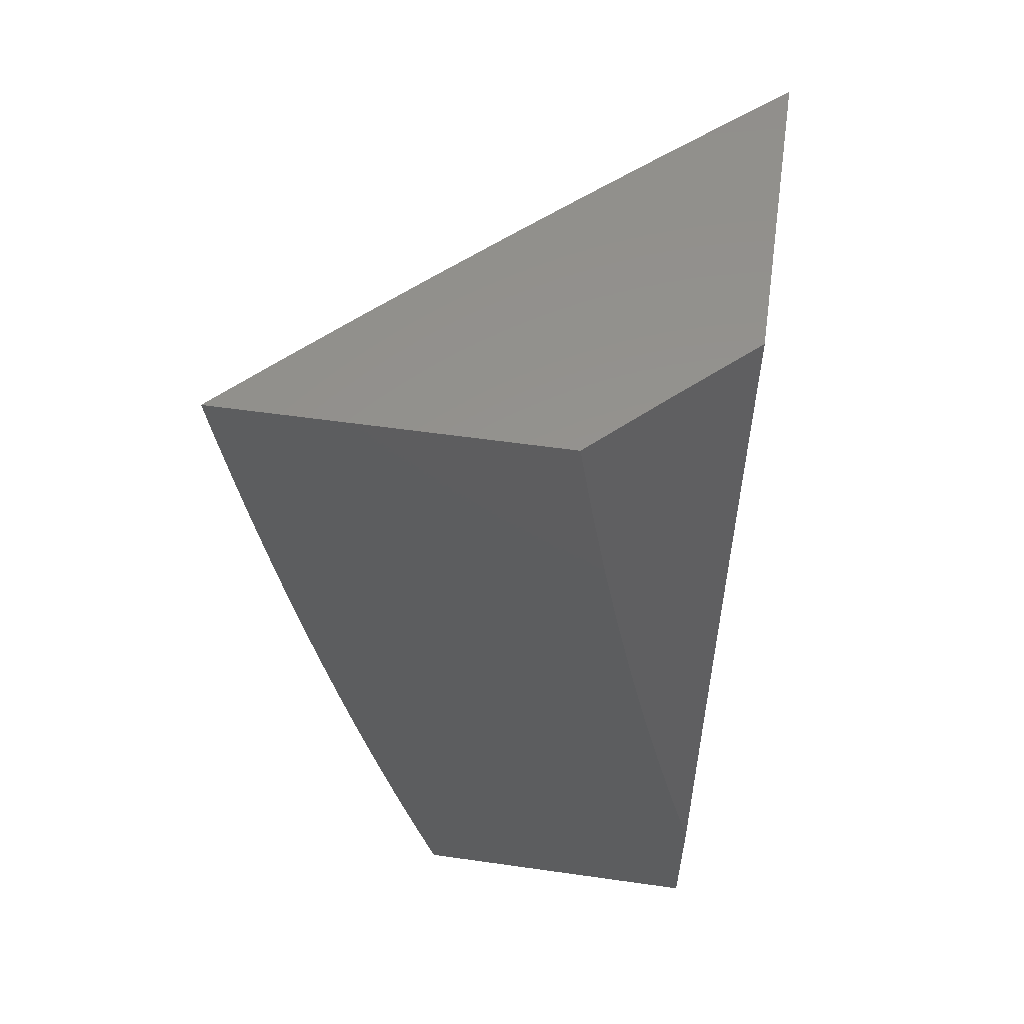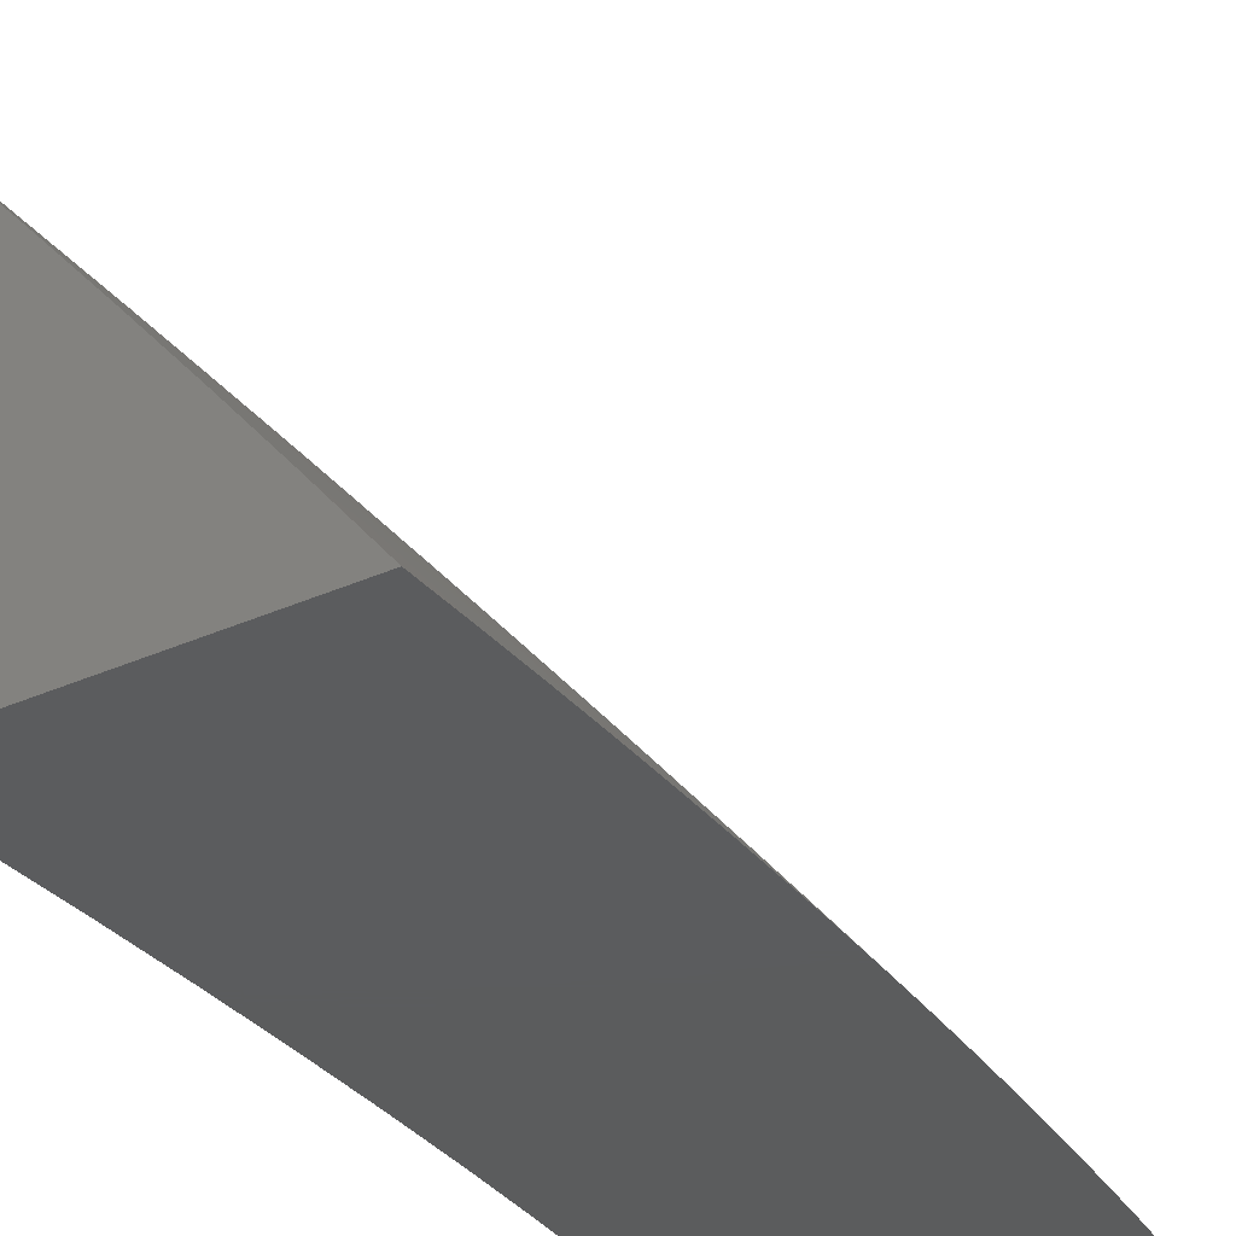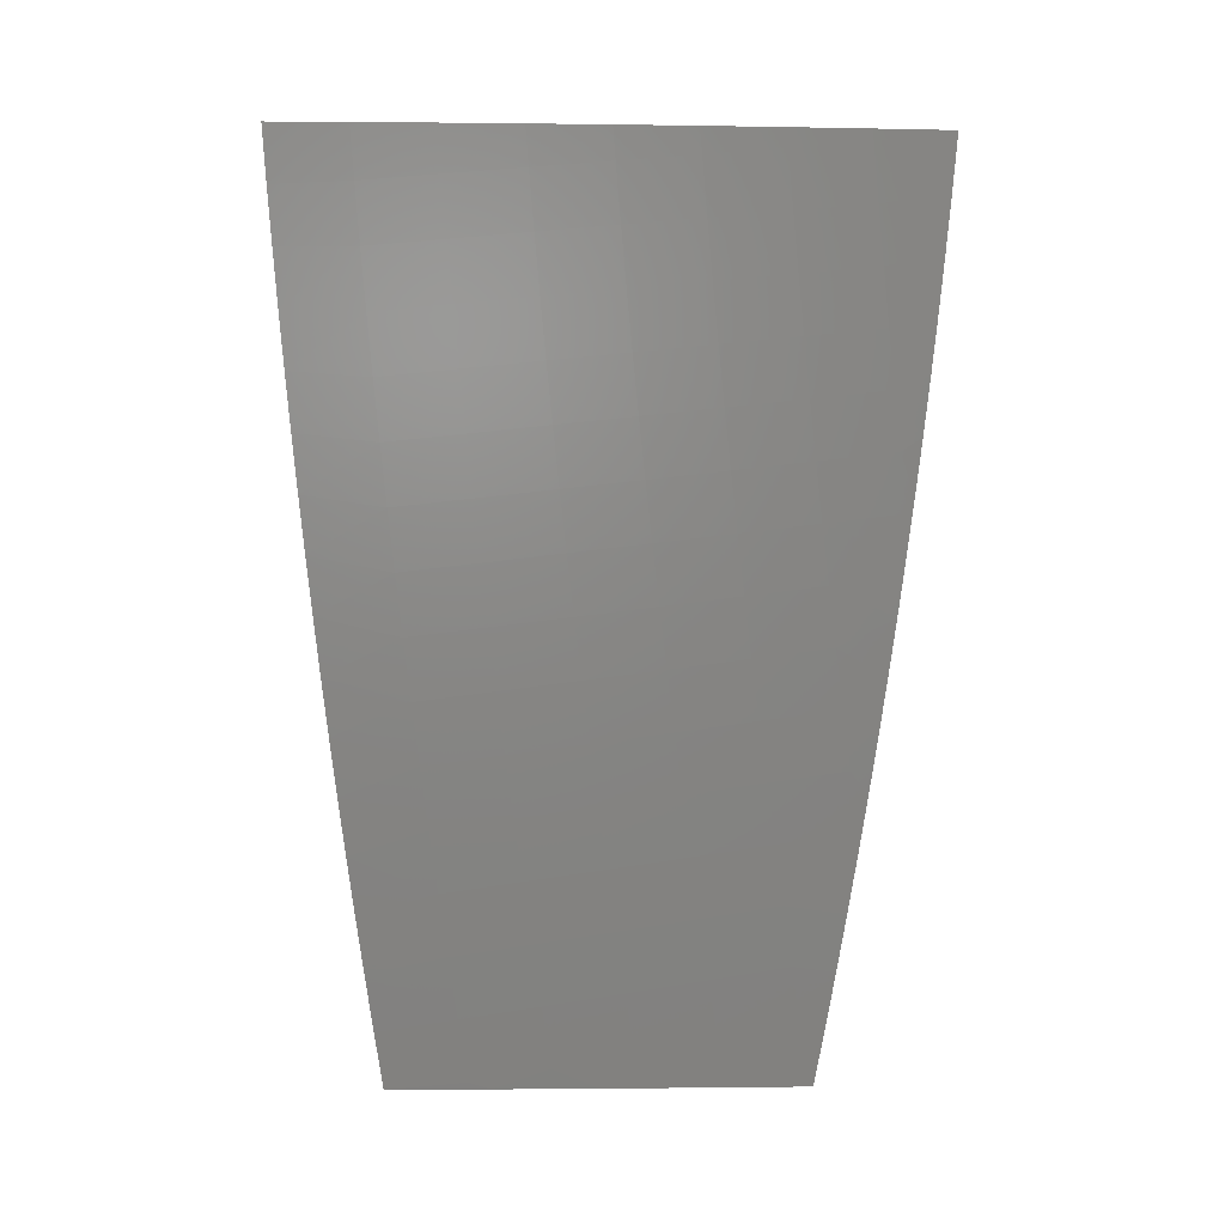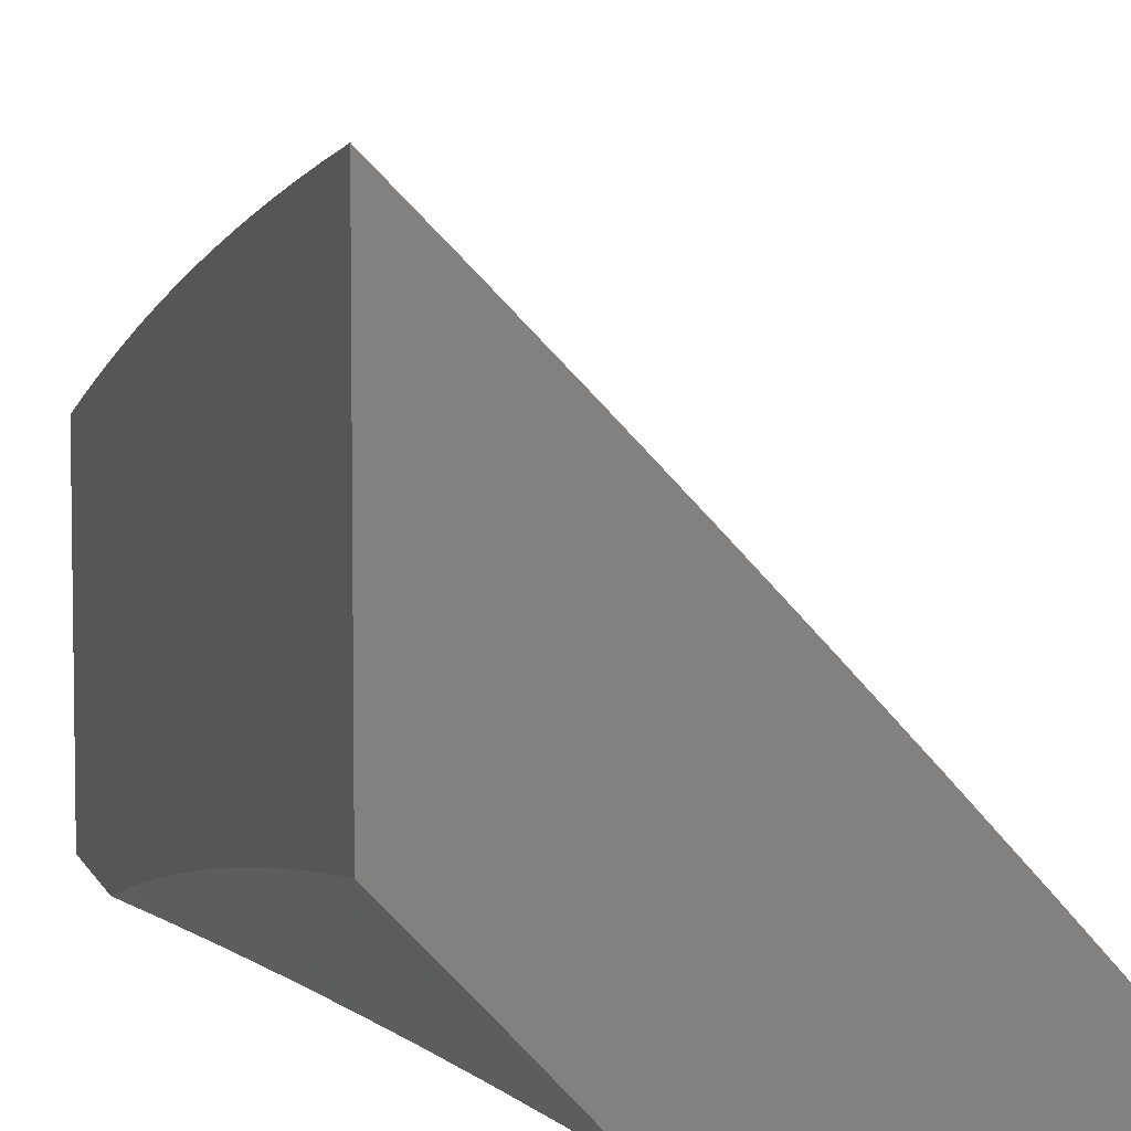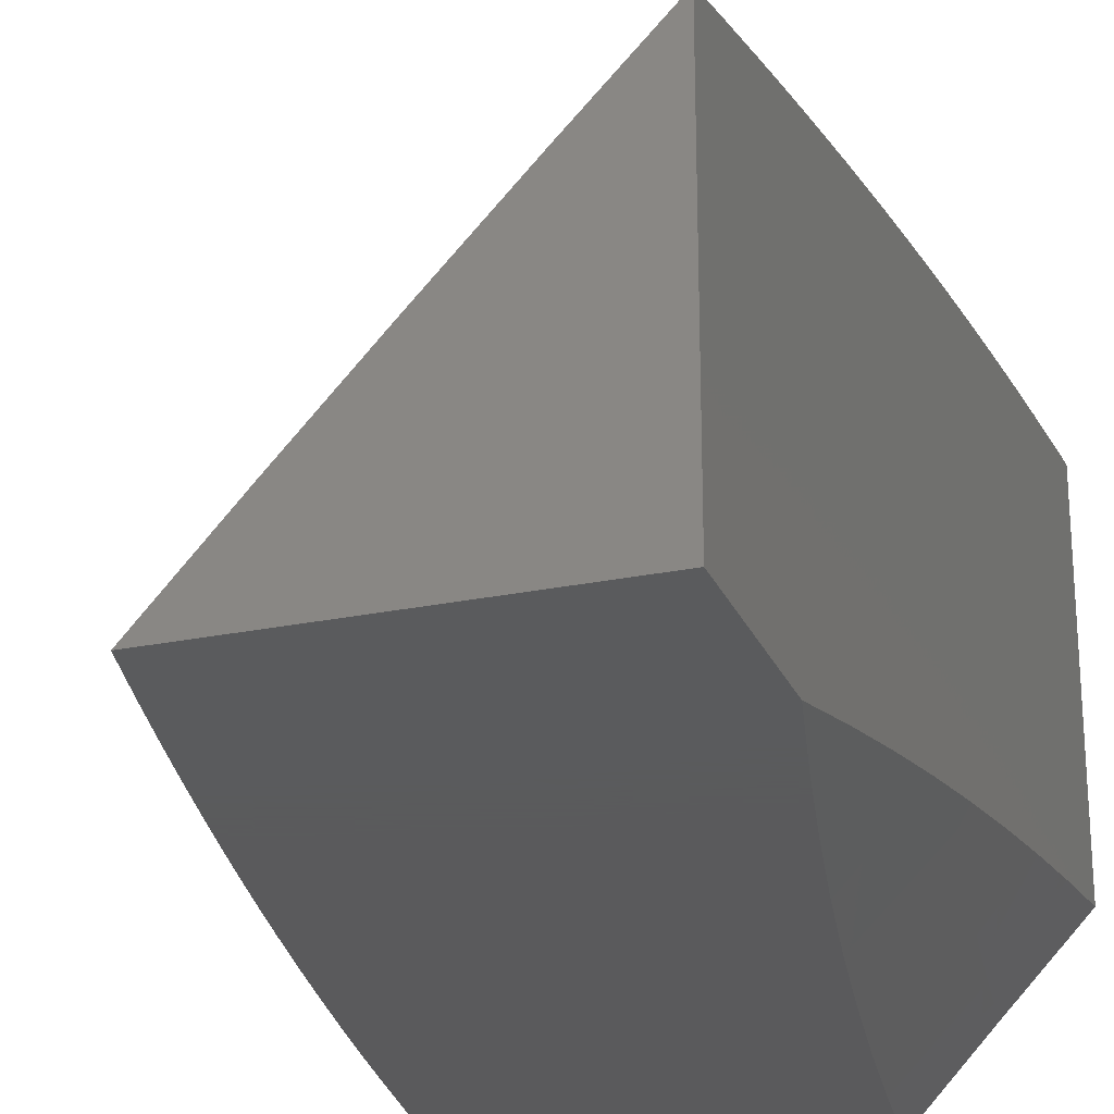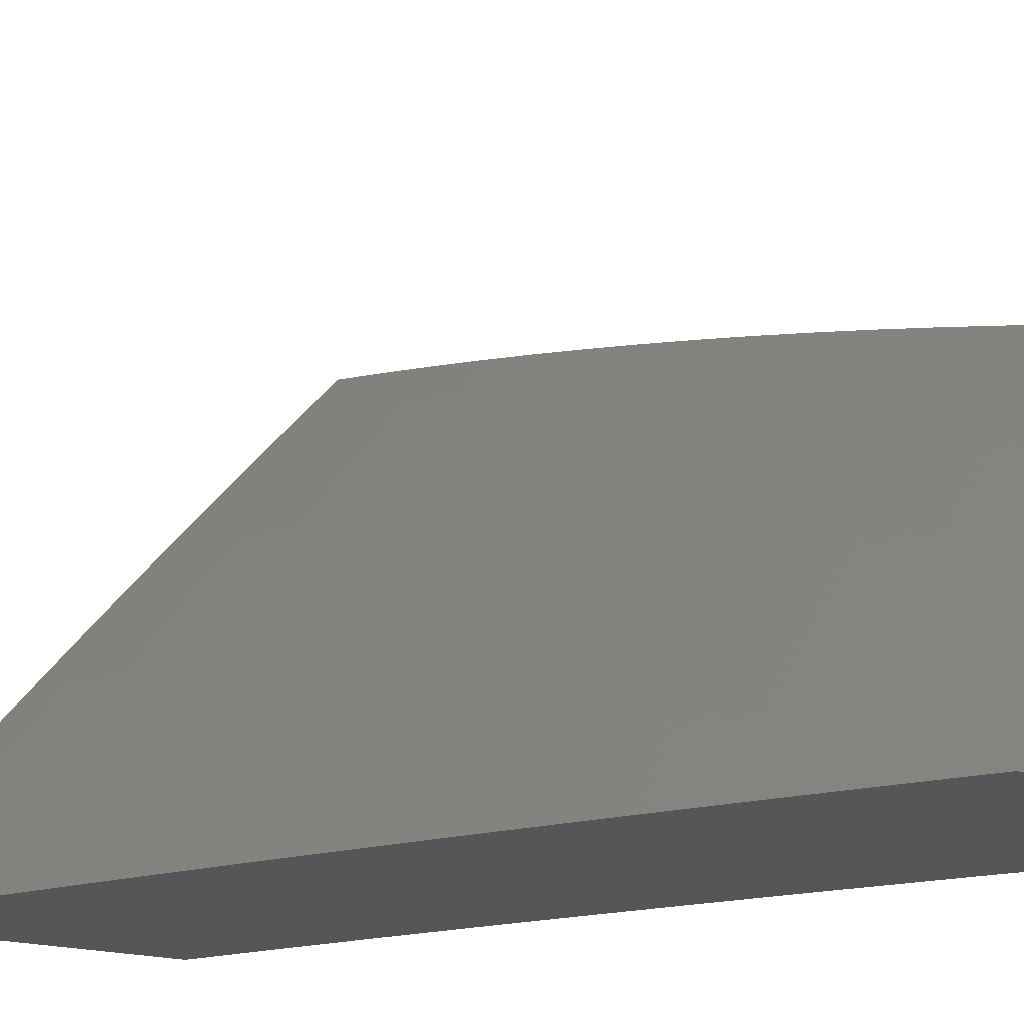
<metadata>
{"format":"stl","ext":"stl","renderer":"f3d","projection":"perspective","resolution":1024,"background":"white","views":[{"elev":56.9,"azim":98.4,"up":"+Y"},{"elev":-27.5,"azim":-144.1,"up":"+Z"},{"elev":-2.6,"azim":-49.5,"up":"+Y"},{"elev":5.7,"azim":164.6,"up":"+Z"},{"elev":-24.8,"azim":18.9,"up":"+Z"},{"elev":-14.7,"azim":-42.1,"up":"+Z"}]}
</metadata>
<code>
# stl→obj: 163 verts, 322 faces
v -8 -1.824 8
v -8.024 -1.722 8
v -8 -1.722 8.025
v -8 -1.619 8.049
v -8.046 -1.619 8
v -8 -1.517 8.071
v -8.067 -1.517 8
v -8 -1.414 8.092
v -8.086 -1.414 8
v -8.014 -1.398 8.08
v -8.104 -1.311 8
v -8.032 -1.296 8.08
v -8.121 -1.207 8
v -8.048 -1.194 8.08
v -8.056 -1.143 8.08
v -8 -1.207 8.129
v -8 -1.104 8.145
v -8.063 -1.092 8.08
v -8.07 -1.042 8.08
v -8.137 -1.104 8
v -8.151 -1 8
v -8.076 -1 8.08
v -8 -1 8.16
v -8 -1.311 8.111
v -8.492 -1 8
v -8.484 -1.063 8
v -8.432 -1 8.067
v -8.425 -1.059 8.067
v -8.372 -1 8.133
v -8.366 -1.052 8.133
v -8.311 -1 8.199
v -8.306 -1.044 8.199
v -8.25 -1 8.264
v -8.245 -1.037 8.264
v -8.188 -1 8.329
v -8.185 -1.029 8.329
v -8.126 -1 8.394
v -8.123 -1.021 8.394
v -8.063 -1 8.458
v -8.062 -1.013 8.458
v -8 -1 8.521
v -8 -1.063 8.513
v -8.053 -1.077 8.458
v -8 -1.126 8.504
v -8.045 -1.14 8.458
v -8 -1.189 8.495
v -8.035 -1.204 8.458
v -8 -1.252 8.486
v -8.026 -1.267 8.458
v -8 -1.315 8.476
v -8.015 -1.331 8.458
v -8 -1.378 8.465
v -8.004 -1.395 8.458
v -8 -1.44 8.454
v -8.066 -1.405 8.394
v -8.054 -1.469 8.394
v -8.127 -1.416 8.329
v -8.115 -1.481 8.329
v -8.187 -1.426 8.264
v -8.175 -1.492 8.264
v -8.247 -1.437 8.199
v -8.235 -1.502 8.199
v -8.306 -1.447 8.133
v -8.294 -1.513 8.133
v -8.365 -1.457 8.067
v -8.353 -1.524 8.067
v -8.417 -1.503 8
v -8.406 -1.565 8
v -8.476 -1.126 8
v -8.416 -1.125 8.067
v -8.357 -1.117 8.133
v -8.348 -1.183 8.133
v -8.288 -1.175 8.199
v -8.279 -1.24 8.199
v -8.219 -1.231 8.264
v -8.209 -1.296 8.264
v -8.148 -1.286 8.329
v -8.138 -1.351 8.329
v -8.077 -1.341 8.394
v -8.467 -1.189 8
v -8.407 -1.191 8.067
v -8.338 -1.249 8.133
v -8.269 -1.306 8.199
v -8.198 -1.361 8.264
v -8.458 -1.252 8
v -8.398 -1.258 8.067
v -8.328 -1.315 8.133
v -8.258 -1.371 8.199
v -8.449 -1.315 8
v -8.387 -1.324 8.067
v -8.318 -1.381 8.133
v -8.439 -1.377 8
v -8.377 -1.391 8.067
v -8.428 -1.44 8
v -8.341 -1.591 8.067
v -8.394 -1.628 8
v -8.328 -1.658 8.067
v -8.382 -1.69 8
v -8.314 -1.724 8.067
v -8.369 -1.752 8
v -8.3 -1.791 8.067
v -8.356 -1.814 8
v -8.285 -1.858 8.067
v -8.342 -1.876 8
v -8.27 -1.925 8.067
v -8.328 -1.938 8
v -8.313 -2 8
v -8.254 -1.992 8.067
v -8.236 -2 8.084
v -8.196 -1.978 8.133
v -8.158 -2 8.168
v -8.137 -1.964 8.199
v -8.08 -2 8.25
v -8.078 -1.95 8.264
v -8 -2 8.332
v -8.019 -1.936 8.329
v -8 -1.938 8.348
v -8 -1.876 8.363
v -8.034 -1.87 8.329
v -8 -1.814 8.377
v -8.049 -1.805 8.329
v -8 -1.752 8.391
v -8.063 -1.74 8.329
v -8.003 -1.727 8.394
v -8.077 -1.675 8.329
v -8.017 -1.663 8.394
v -8.09 -1.61 8.329
v -8.03 -1.598 8.394
v -8.103 -1.545 8.329
v -8.042 -1.534 8.394
v -8 -1.69 8.405
v -8 -1.628 8.418
v -8 -1.565 8.43
v -8 -1.503 8.442
v -8.297 -1.109 8.199
v -8.237 -1.101 8.264
v -8.176 -1.093 8.329
v -8.115 -1.085 8.394
v -8.228 -1.166 8.264
v -8.167 -1.157 8.329
v -8.106 -1.149 8.394
v -8.158 -1.222 8.329
v -8.097 -1.213 8.394
v -8.087 -1.277 8.394
v -8.282 -1.58 8.133
v -8.269 -1.646 8.133
v -8.256 -1.712 8.133
v -8.242 -1.779 8.133
v -8.227 -1.845 8.133
v -8.223 -1.568 8.199
v -8.21 -1.634 8.199
v -8.197 -1.7 8.199
v -8.183 -1.766 8.199
v -8.168 -1.832 8.199
v -8.212 -1.911 8.133
v -8.163 -1.557 8.264
v -8.15 -1.622 8.264
v -8.137 -1.688 8.264
v -8.123 -1.753 8.264
v -8.109 -1.819 8.264
v -8.153 -1.898 8.199
v -8.094 -1.884 8.264
v -8 -2 8
f 1 2 3
f 3 2 4
f 4 2 5
f 4 5 6
f 6 5 7
f 6 7 8
f 8 7 9
f 8 9 10
f 10 9 11
f 10 11 12
f 12 11 13
f 12 13 14
f 14 13 15
f 14 15 16
f 16 15 17
f 17 15 18
f 17 18 19
f 19 18 20
f 19 20 21
f 13 20 15
f 15 20 18
f 21 22 19
f 19 22 23
f 19 23 17
f 14 16 12
f 12 16 24
f 12 24 10
f 10 24 8
f 25 26 27
f 27 26 28
f 27 28 29
f 29 28 30
f 29 30 31
f 31 30 32
f 31 32 33
f 33 32 34
f 33 34 35
f 35 34 36
f 35 36 37
f 37 36 38
f 37 38 39
f 39 38 40
f 39 40 41
f 41 40 42
f 42 40 43
f 42 43 44
f 44 43 45
f 44 45 46
f 46 45 47
f 46 47 48
f 48 47 49
f 48 49 50
f 50 49 51
f 50 51 52
f 52 51 53
f 52 53 54
f 54 53 55
f 54 55 56
f 56 55 57
f 56 57 58
f 58 57 59
f 58 59 60
f 60 59 61
f 60 61 62
f 62 61 63
f 62 63 64
f 64 63 65
f 64 65 66
f 66 65 67
f 66 67 68
f 26 69 28
f 28 69 70
f 28 70 71
f 71 70 72
f 71 72 73
f 73 72 74
f 73 74 75
f 75 74 76
f 75 76 77
f 77 76 78
f 77 78 79
f 79 78 55
f 79 55 53
f 69 80 70
f 70 80 81
f 70 81 72
f 72 81 82
f 72 82 74
f 74 82 83
f 74 83 76
f 76 83 84
f 76 84 78
f 78 84 57
f 78 57 55
f 80 85 81
f 81 85 86
f 81 86 82
f 82 86 87
f 82 87 83
f 83 87 88
f 83 88 84
f 84 88 59
f 84 59 57
f 85 89 86
f 86 89 90
f 86 90 87
f 87 90 91
f 87 91 88
f 88 91 61
f 88 61 59
f 89 92 90
f 90 92 93
f 90 93 91
f 91 93 63
f 91 63 61
f 92 94 93
f 93 94 65
f 93 65 63
f 94 67 65
f 66 68 95
f 95 68 96
f 95 96 97
f 97 96 98
f 97 98 99
f 99 98 100
f 99 100 101
f 101 100 102
f 101 102 103
f 103 102 104
f 103 104 105
f 105 104 106
f 105 106 107
f 105 107 108
f 108 107 109
f 108 109 110
f 110 109 111
f 110 111 112
f 112 111 113
f 112 113 114
f 114 113 115
f 114 115 116
f 116 115 117
f 116 117 118
f 116 118 119
f 119 118 120
f 119 120 121
f 121 120 122
f 121 122 123
f 123 122 124
f 123 124 125
f 125 124 126
f 125 126 127
f 127 126 128
f 127 128 129
f 129 128 130
f 129 130 58
f 58 130 56
f 122 131 124
f 124 131 126
f 131 132 126
f 126 132 128
f 132 133 128
f 128 133 130
f 133 134 130
f 130 134 56
f 134 54 56
f 28 71 30
f 30 71 135
f 30 135 32
f 32 135 136
f 32 136 34
f 34 136 137
f 34 137 36
f 36 137 138
f 36 138 38
f 38 138 43
f 38 43 40
f 71 73 135
f 135 73 139
f 135 139 136
f 136 139 140
f 136 140 137
f 137 140 141
f 137 141 138
f 138 141 45
f 138 45 43
f 73 75 139
f 139 75 142
f 139 142 140
f 140 142 143
f 140 143 141
f 141 143 47
f 141 47 45
f 75 77 142
f 142 77 144
f 142 144 143
f 143 144 49
f 143 49 47
f 51 49 144
f 51 144 79
f 79 144 77
f 53 51 79
f 64 66 145
f 145 66 95
f 145 95 146
f 146 95 97
f 146 97 147
f 147 97 99
f 147 99 148
f 148 99 101
f 148 101 149
f 149 101 103
f 149 103 105
f 62 64 150
f 150 64 145
f 150 145 151
f 151 145 146
f 151 146 152
f 152 146 147
f 152 147 153
f 153 147 148
f 153 148 154
f 154 148 149
f 154 149 155
f 155 149 105
f 155 105 108
f 129 58 60
f 60 62 156
f 156 62 150
f 156 150 157
f 157 150 151
f 157 151 158
f 158 151 152
f 158 152 159
f 159 152 153
f 159 153 160
f 160 153 154
f 160 154 161
f 161 154 155
f 161 155 110
f 110 155 108
f 127 129 156
f 156 129 60
f 127 156 157
f 125 127 157
f 125 157 158
f 123 125 158
f 123 158 159
f 121 123 159
f 121 159 160
f 121 160 162
f 162 160 161
f 162 161 112
f 112 161 110
f 121 162 119
f 119 162 114
f 119 114 116
f 114 162 112
f 115 113 163
f 163 113 111
f 163 111 109
f 109 107 163
f 22 35 23
f 23 35 37
f 23 37 39
f 21 31 22
f 22 31 33
f 22 33 35
f 25 27 21
f 21 27 29
f 21 29 31
f 39 41 23
f 20 85 21
f 21 85 80
f 21 80 69
f 13 92 20
f 20 92 89
f 20 89 85
f 11 67 13
f 13 67 94
f 13 94 92
f 67 11 68
f 68 11 9
f 68 9 96
f 96 9 98
f 98 9 7
f 98 7 100
f 100 7 102
f 102 7 5
f 102 5 104
f 104 5 106
f 106 5 2
f 106 2 107
f 107 2 1
f 107 1 163
f 69 26 21
f 21 26 25
f 163 1 115
f 115 1 3
f 115 3 117
f 117 3 4
f 117 4 118
f 118 4 120
f 120 4 6
f 120 6 122
f 122 6 131
f 131 6 8
f 131 8 132
f 132 8 133
f 133 8 24
f 133 24 134
f 134 24 16
f 134 16 54
f 54 16 52
f 52 16 17
f 52 17 50
f 50 17 48
f 48 17 23
f 48 23 46
f 46 23 44
f 44 23 42
f 42 23 41

</code>
